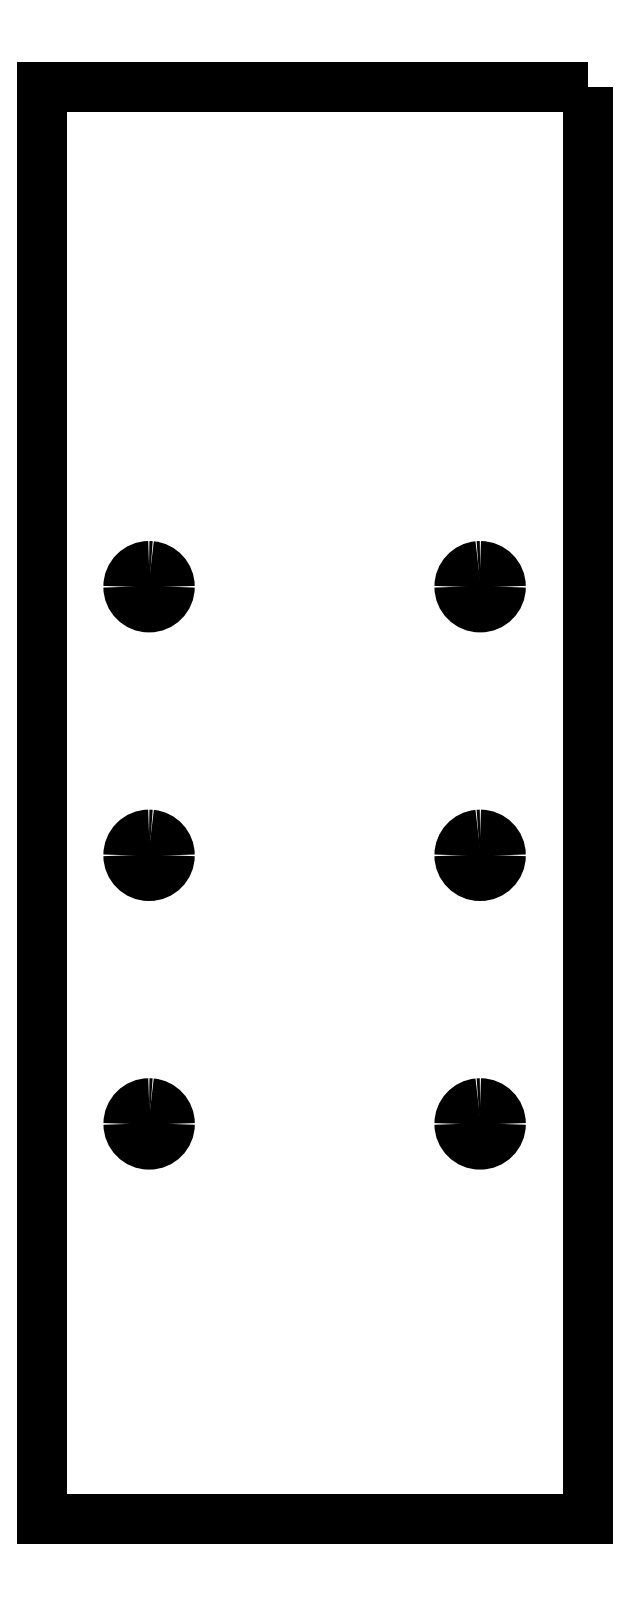
<metadata>
{"format":"dxf","ext":"dxf","renderer":"ezdxf+matplotlib","layout":"modelspace","background":"white","min_lineweight":24,"dpi":150}
</metadata>
<code>
0
SECTION
2
ENTITIES
0
ELLIPSE
8
0
10
-20.08
20
-6.339
30
8.882e-15
11
3.191e-15
21
2.5
31
0
40
1
41
1.571
42
4.712
0
ELLIPSE
8
0
10
-20.08
20
-6.339
30
8.882e-15
11
3.191e-15
21
2.5
31
0
40
1
41
0
42
1.571
0
ARC
8
0
10
-20.08
20
-6.339
30
-8.882e-15
40
2.5
210
0
220
-0
230
1
50
84.95
51
90
0
ELLIPSE
8
0
10
-20.08
20
-6.339
30
8.882e-15
11
3.191e-15
21
2.5
31
0
40
1
41
4.712
42
6.195
0
LWPOLYLINE
8
0
90
4
70
1
43
0
10
33
20
86.69
10
-33
20
86.69
10
-33
20
-86.69
10
33
20
-86.69
0
ELLIPSE
8
0
10
-20.08
20
26.16
30
0
11
3.191e-15
21
2.5
31
0
40
1
41
1.571
42
4.712
0
ELLIPSE
8
0
10
-20.08
20
26.16
30
0
11
3.191e-15
21
2.5
31
0
40
1
41
0
42
1.571
0
ARC
8
0
10
-20.08
20
26.16
30
-1.776e-14
40
2.5
210
0
220
-0
230
1
50
84.95
51
90
0
ELLIPSE
8
0
10
-20.08
20
26.16
30
0
11
3.191e-15
21
2.5
31
0
40
1
41
4.712
42
6.195
0
ELLIPSE
8
0
10
19.98
20
-6.339
30
0
11
-1.209e-15
21
2.5
31
0
40
1
41
1.571
42
4.712
0
ELLIPSE
8
0
10
19.98
20
-6.339
30
0
11
-1.209e-15
21
2.5
31
0
40
1
41
0.08416
42
1.571
0
ARC
8
0
10
19.98
20
-6.339
30
-8.882e-15
40
2.5
210
-1.625e-17
220
1.1e-16
230
1
50
90
51
94.82
0
ELLIPSE
8
0
10
19.98
20
-6.339
30
0
11
-1.209e-15
21
2.5
31
0
40
1
41
4.712
42
6.283
0
ELLIPSE
8
0
10
19.98
20
-38.84
30
-8.882e-15
11
-1.209e-15
21
2.5
31
0
40
1
41
1.571
42
4.712
0
ELLIPSE
8
0
10
19.98
20
-38.84
30
-8.882e-15
11
-1.209e-15
21
2.5
31
0
40
1
41
0.08416
42
1.571
0
ARC
8
0
10
19.98
20
-38.84
30
-8.882e-15
40
2.5
210
0
220
-0
230
1
50
90
51
94.82
0
ELLIPSE
8
0
10
19.98
20
-38.84
30
-8.882e-15
11
-1.209e-15
21
2.5
31
0
40
1
41
4.712
42
6.283
0
ELLIPSE
8
0
10
19.98
20
26.16
30
-1.776e-14
11
-1.209e-15
21
2.5
31
0
40
1
41
1.571
42
4.712
0
ELLIPSE
8
0
10
19.98
20
26.16
30
-1.776e-14
11
-1.209e-15
21
2.5
31
0
40
1
41
0.08416
42
1.571
0
ARC
8
0
10
19.98
20
26.16
30
7.225e-31
40
2.5
210
6.914e-18
220
5.833e-19
230
1
50
90
51
94.82
0
ELLIPSE
8
0
10
19.98
20
26.16
30
-1.776e-14
11
-1.209e-15
21
2.5
31
0
40
1
41
4.712
42
6.283
0
ARC
8
0
10
-20.07
20
-38.84
30
-8.882e-15
40
2.5
210
-1.887e-24
220
5.551e-17
230
1
50
180
51
360
0
ELLIPSE
8
0
10
-20.07
20
-38.84
30
-8.882e-15
11
3.191e-15
21
2.5
31
0
40
1
41
0.000312
42
1.571
0
ARC
8
0
10
-20.07
20
-38.84
30
-8.882e-15
40
2.5
210
-1.732e-20
220
5.551e-17
230
1
50
85.19
51
90.02
0
ELLIPSE
8
0
10
-20.07
20
-38.84
30
-8.882e-15
11
3.191e-15
21
2.5
31
0
40
1
41
4.712
42
6.199
0
ENDSEC
0
EOF

</code>
